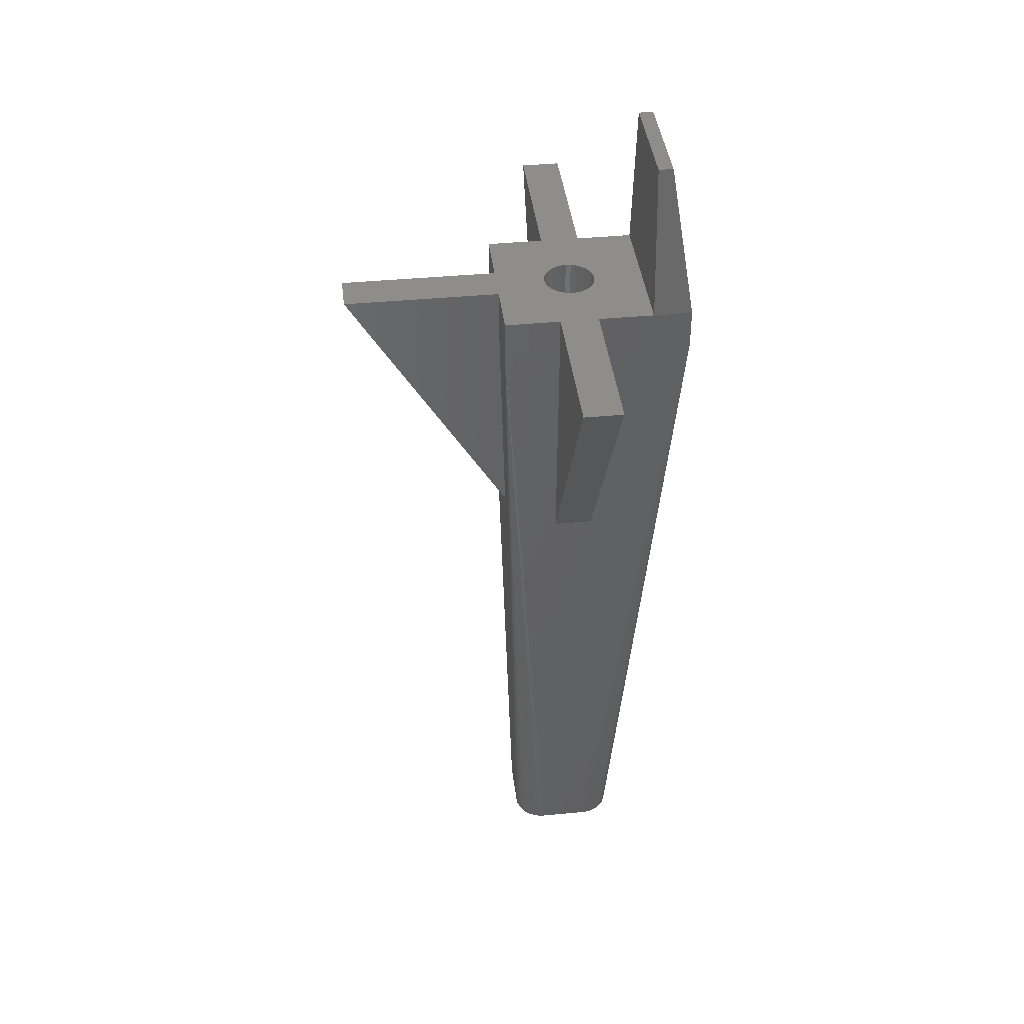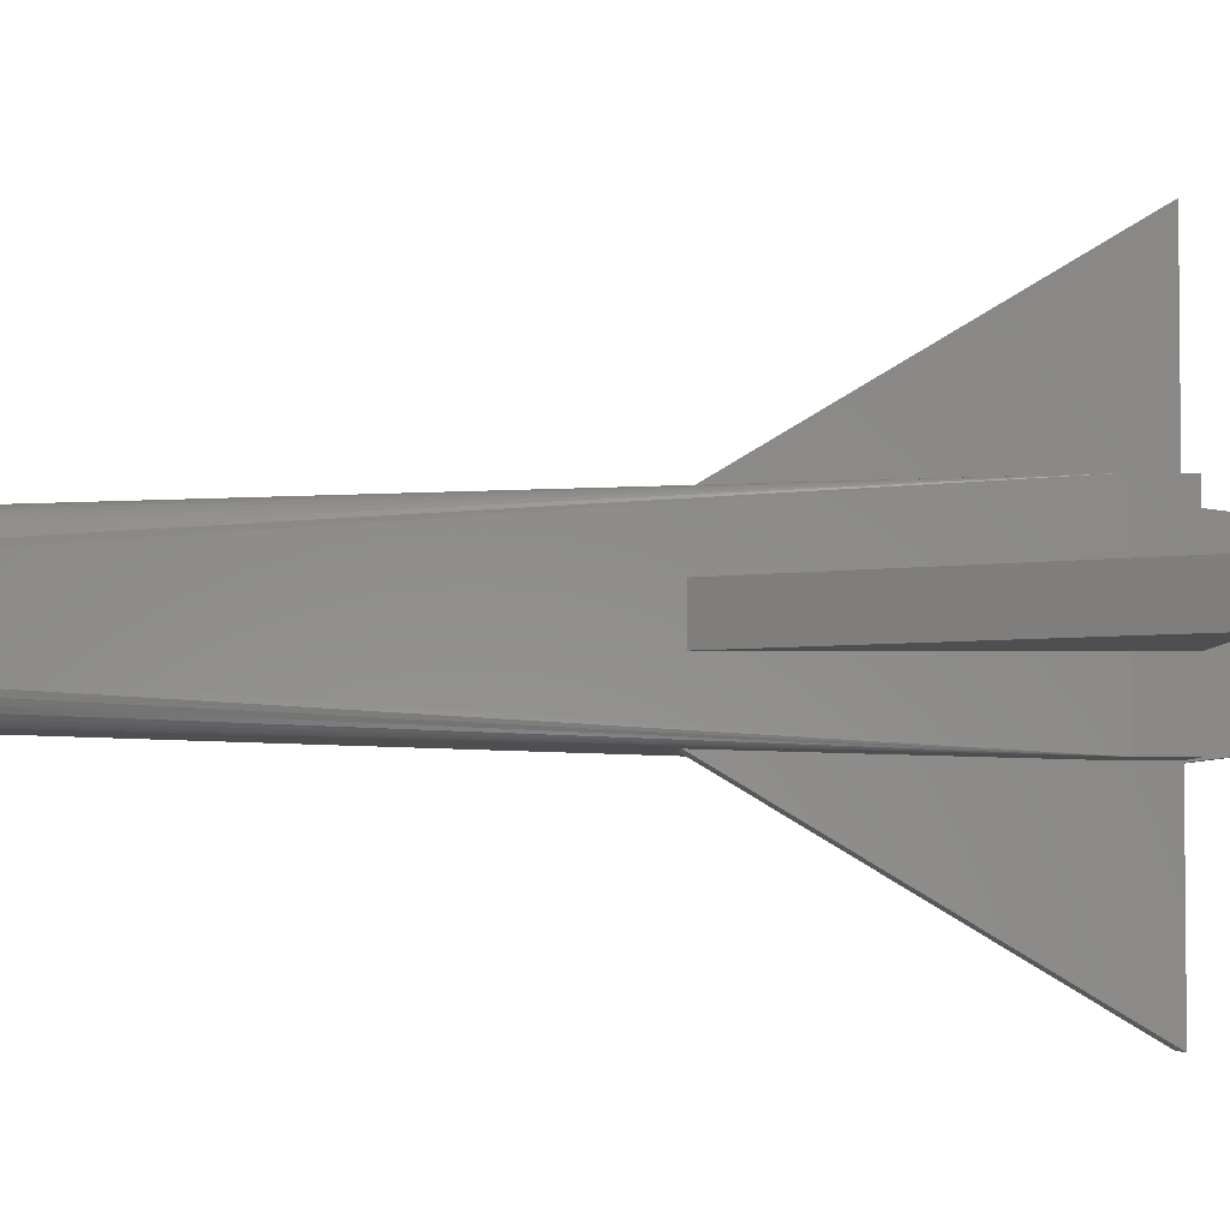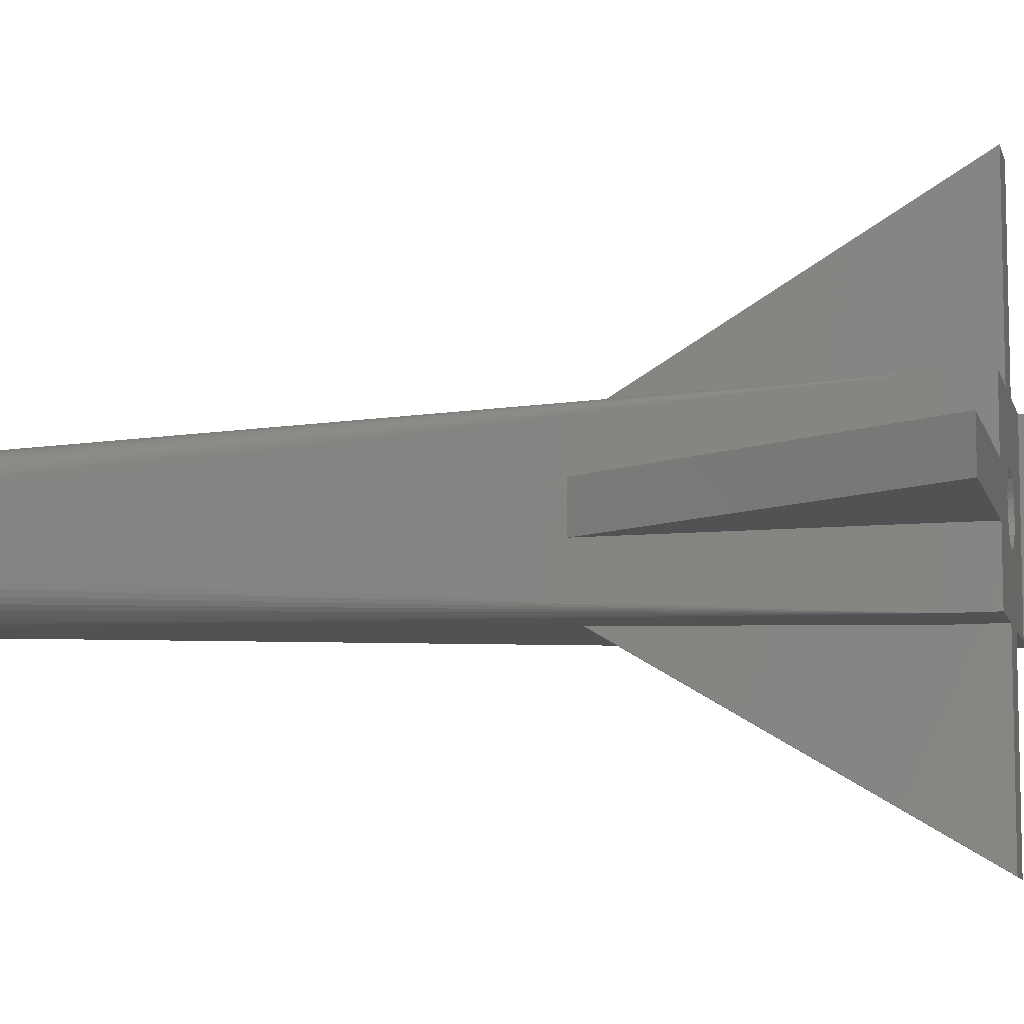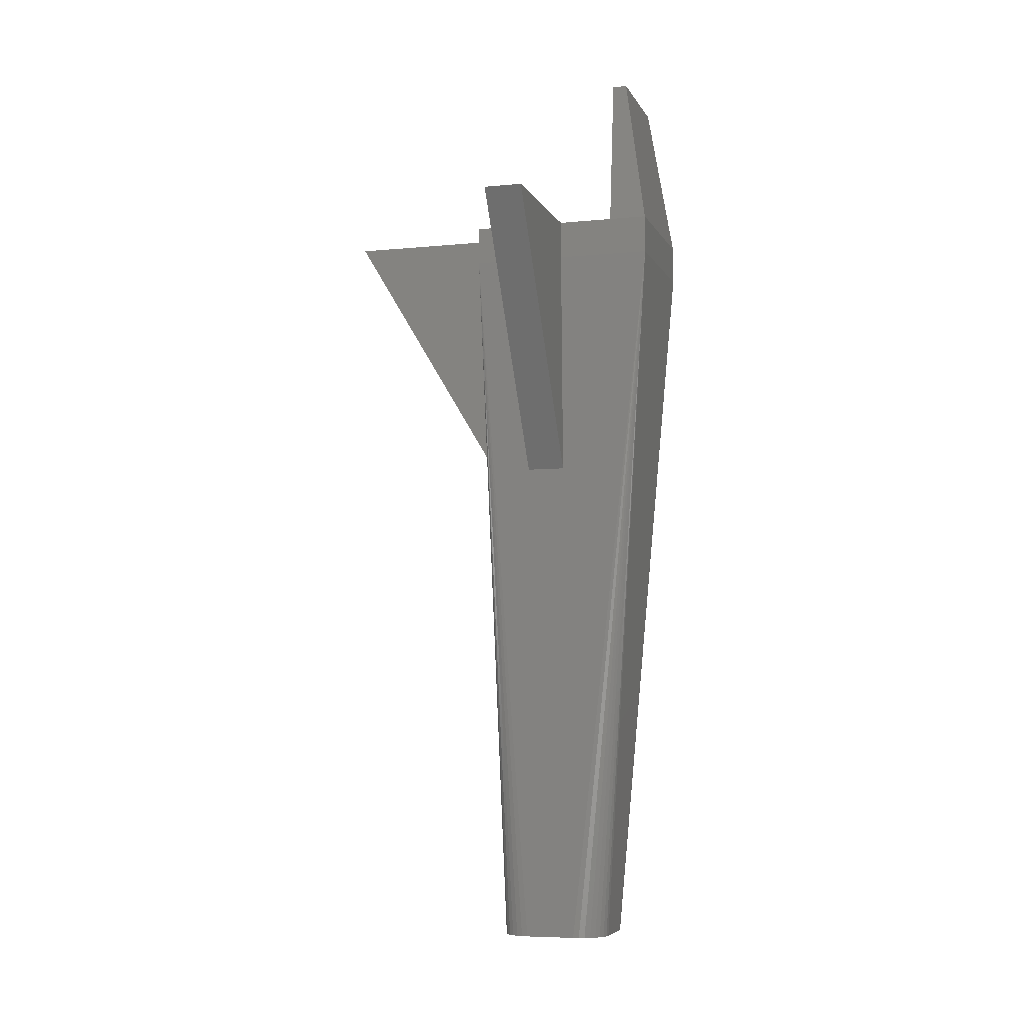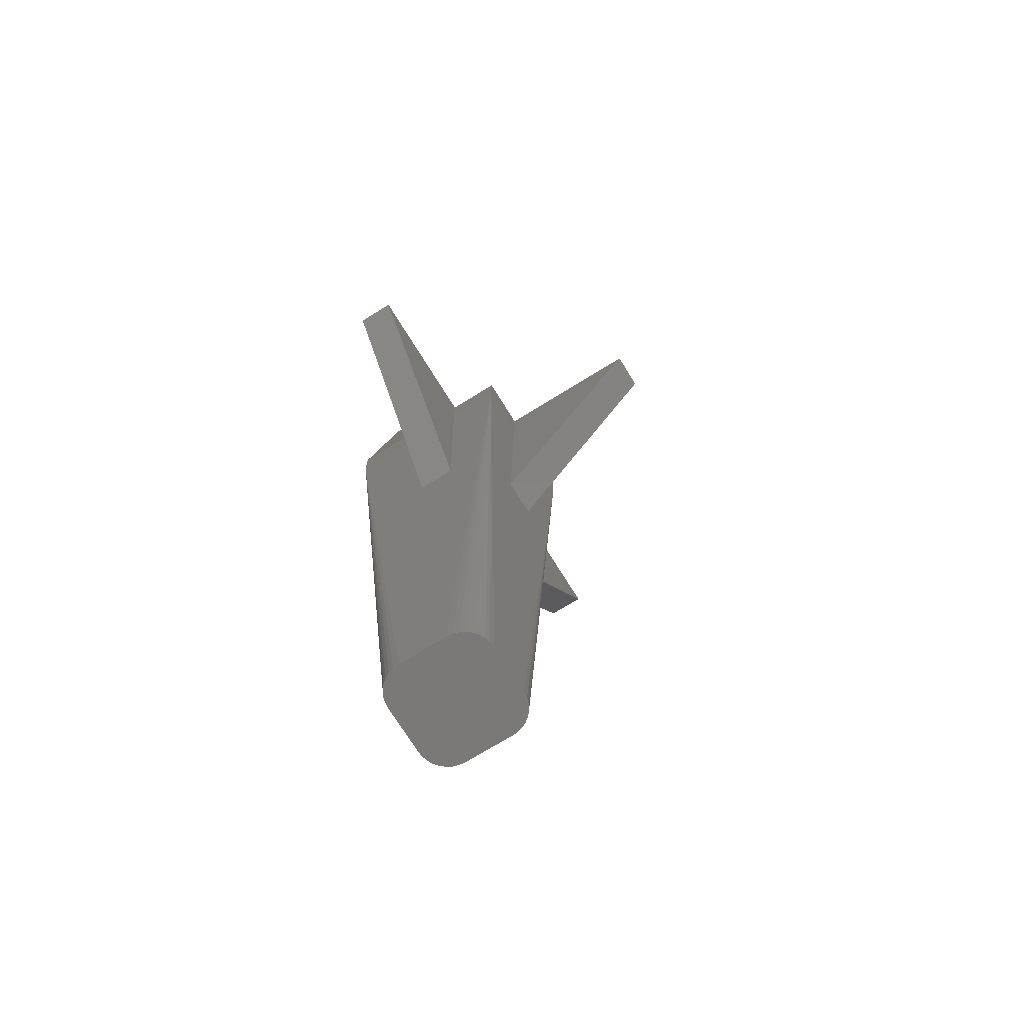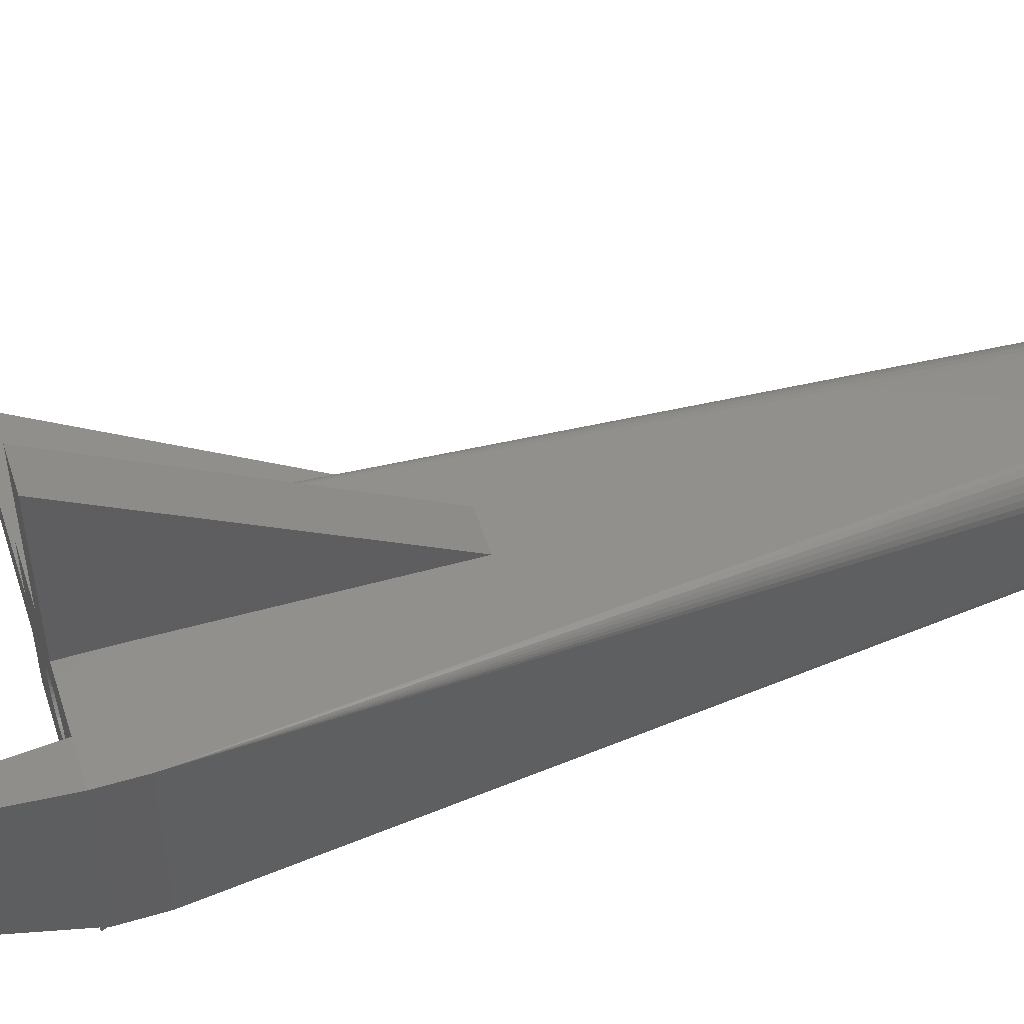
<metadata>
{"format":"stl","ext":"stl","renderer":"f3d","projection":"perspective","resolution":1024,"background":"white","views":[{"elev":40.6,"azim":-6.7,"up":"+Z"},{"elev":-4.1,"azim":-92.5,"up":"+Y"},{"elev":-9.3,"azim":-76.8,"up":"+Y"},{"elev":-6.4,"azim":16.6,"up":"+Z"},{"elev":-72.5,"azim":-148.3,"up":"+Z"},{"elev":52.1,"azim":72.2,"up":"+Y"}]}
</metadata>
<code>
# stl→obj: 138 verts, 272 faces
v 9.7 -9.7 100
v 11.57 -7.275 120
v 9.7 -7.275 120
v 14.7 -9.7 100
v -7.198 -4.055 0
v -9.7 -9.7 95
v -7.275 -3.275 0
v 7.275 3.275 0
v 7.198 4.055 0
v 14.7 9.7 95
v 14.7 9.7 100
v 11.57 7.275 120
v 6.601 5.497 0
v 6.103 6.103 0
v -9.7 -2.5 100
v -9.7 -2.5 95
v -9.7 -9.7 100
v -9.7 2.5 95
v -9.7 9.7 100
v -9.7 9.7 95
v -9.7 2.5 100
v 4.806 6.971 0
v 4.055 7.198 0
v 6.971 4.806 0
v -7.275 3.275 0
v -8.931 -2.5 64.89
v -8.931 2.5 64.89
v -2.5 -9.7 100
v -2.5 -9.7 95
v 2.5 -9.7 95
v 2.5 -9.7 100
v 14.7 -9.7 95
v 9.7 9.7 100
v 9.7 7.275 120
v 5.497 6.601 0
v -4.055 -7.198 0
v -4.806 -6.971 0
v 2.5 9.7 95
v 2.5 9.7 100
v -2.5 9.7 95
v -2.5 9.7 100
v 2.5 8.931 64.89
v 3.275 7.275 0
v -2.5 8.931 64.89
v -3.275 7.275 0
v 6.971 -4.806 0
v 7.198 -4.055 0
v -6.103 -6.103 0
v -6.601 -5.497 0
v 3.275 -7.275 0
v 4.055 -7.198 0
v -2.5 -8.931 64.89
v -3.275 -7.275 0
v 2.5 -8.931 64.89
v 7.275 -3.275 0
v 5.497 -6.601 0
v 6.103 -6.103 0
v -6.971 -4.806 0
v -5.497 -6.601 0
v -6.601 5.497 0
v -6.103 6.103 0
v -4.806 6.971 0
v -4.055 7.198 0
v 6.601 -5.497 0
v 4.806 -6.971 0
v -5.497 6.601 0
v -6.971 4.806 0
v -7.198 4.055 0
v 2.5 30 100
v -2.5 30 100
v -30 2.5 100
v -30 -2.5 100
v 2.5 -30 100
v -2.5 -30 100
v 3.095 1.282 87
v 2.785 1.861 100
v 2.785 1.861 87
v 3.095 1.282 100
v -3.35 0 100
v -3.286 0.6536 87
v -3.286 0.6536 100
v -3.35 0 87
v 2.369 2.369 100
v 2.369 2.369 87
v 0 3.35 87
v 0.6536 3.286 100
v 0 3.35 100
v 0.6536 3.286 87
v 1.282 3.095 100
v 1.282 3.095 87
v -1.861 2.785 87
v -1.282 3.095 100
v -1.861 2.785 100
v -1.282 3.095 87
v -3.095 1.282 87
v -3.095 1.282 100
v 3.286 -0.6536 87
v 3.35 0 100
v 3.35 0 87
v 3.286 -0.6536 100
v 1.282 -3.095 87
v 0.6536 -3.286 100
v 1.282 -3.095 100
v 0.6536 -3.286 87
v 3.286 0.6536 87
v 3.286 0.6536 100
v 1.861 2.785 87
v 1.861 2.785 100
v -0.6536 3.286 87
v -0.6536 3.286 100
v -2.785 1.861 87
v -2.785 1.861 100
v -2.369 2.369 87
v -2.369 2.369 100
v 3.095 -1.282 87
v 3.095 -1.282 100
v 2.369 -2.369 87
v 1.861 -2.785 100
v 2.369 -2.369 100
v 1.861 -2.785 87
v 2.785 -1.861 87
v 2.785 -1.861 100
v 0 -3.35 100
v 0 -3.35 87
v -0.6536 -3.286 87
v -1.282 -3.095 87
v -1.861 -2.785 87
v -2.369 -2.369 87
v -2.785 -1.861 87
v -3.095 -1.282 87
v -3.286 -0.6536 87
v -1.861 -2.785 100
v -1.282 -3.095 100
v -0.6536 -3.286 100
v -2.369 -2.369 100
v -2.785 -1.861 100
v -3.095 -1.282 100
v -3.286 -0.6536 100
f 1 2 3
f 2 1 4
f 5 6 7
f 8 9 10
f 2 11 12
f 11 2 4
f 13 14 10
f 6 15 16
f 15 6 17
f 18 19 20
f 19 18 21
f 22 23 10
f 9 24 10
f 25 26 27
f 26 25 7
f 27 20 25
f 20 27 18
f 6 26 7
f 26 6 16
f 6 28 17
f 28 6 29
f 30 1 31
f 32 1 30
f 1 32 4
f 33 12 11
f 12 33 34
f 35 22 10
f 14 35 10
f 4 10 11
f 10 4 32
f 24 13 10
f 36 6 37
f 10 33 11
f 38 33 10
f 33 38 39
f 40 19 41
f 19 40 20
f 10 42 38
f 42 43 44
f 43 42 10
f 44 20 40
f 45 44 43
f 44 45 20
f 32 46 47
f 48 6 49
f 32 50 51
f 6 52 29
f 52 53 54
f 53 52 6
f 54 32 30
f 50 54 53
f 54 50 32
f 34 2 12
f 2 34 3
f 10 55 8
f 55 10 32
f 32 56 57
f 49 6 58
f 37 6 59
f 53 6 36
f 60 20 61
f 62 20 63
f 32 47 55
f 32 64 46
f 32 65 56
f 32 51 65
f 50 55 47
f 55 50 8
f 50 47 46
f 43 8 50
f 50 46 64
f 8 43 9
f 50 64 57
f 9 43 24
f 50 57 56
f 24 43 13
f 50 56 65
f 13 43 14
f 50 65 51
f 14 43 35
f 35 43 22
f 22 43 23
f 53 43 50
f 53 45 43
f 7 53 36
f 53 7 45
f 7 36 37
f 25 45 7
f 7 37 59
f 45 25 63
f 7 59 48
f 63 25 62
f 7 48 49
f 62 25 66
f 7 49 58
f 66 25 61
f 7 58 5
f 61 25 60
f 60 25 67
f 67 25 68
f 58 6 5
f 59 6 48
f 25 20 68
f 68 20 67
f 66 20 62
f 23 43 10
f 32 57 64
f 67 20 60
f 61 20 66
f 63 20 45
f 38 69 39
f 69 38 42
f 42 70 69
f 70 42 44
f 70 44 40
f 70 40 41
f 70 39 69
f 39 70 41
f 18 71 21
f 71 18 27
f 27 72 71
f 72 27 26
f 72 16 15
f 16 72 26
f 28 73 31
f 73 28 74
f 71 15 21
f 15 71 72
f 29 74 28
f 74 29 52
f 52 73 74
f 73 52 54
f 31 73 30
f 54 30 73
f 75 76 77
f 76 75 78
f 79 80 81
f 80 79 82
f 77 83 84
f 83 77 76
f 85 86 87
f 86 85 88
f 88 89 86
f 89 88 90
f 91 92 93
f 92 91 94
f 81 95 96
f 95 81 80
f 97 98 99
f 98 97 100
f 101 102 103
f 102 101 104
f 105 78 75
f 78 105 106
f 107 83 108
f 83 107 84
f 109 87 110
f 87 109 85
f 90 108 89
f 108 90 107
f 96 111 112
f 111 96 95
f 113 93 114
f 93 113 91
f 94 110 92
f 110 94 109
f 112 113 114
f 113 112 111
f 99 106 105
f 106 99 98
f 115 100 97
f 100 115 116
f 117 118 119
f 118 117 120
f 121 116 115
f 116 121 122
f 104 123 102
f 123 104 124
f 105 97 99
f 75 97 105
f 75 115 97
f 77 115 75
f 77 121 115
f 84 121 77
f 84 117 121
f 107 117 84
f 107 120 117
f 90 120 107
f 90 101 120
f 88 101 90
f 88 104 101
f 85 104 88
f 85 124 104
f 109 124 85
f 109 125 124
f 94 125 109
f 94 126 125
f 91 126 94
f 91 127 126
f 113 127 91
f 113 128 127
f 111 128 113
f 111 129 128
f 95 129 111
f 95 130 129
f 80 130 95
f 80 131 130
f 131 80 82
f 120 103 118
f 103 120 101
f 126 132 133
f 132 126 127
f 125 133 134
f 133 125 126
f 124 134 123
f 134 124 125
f 135 129 136
f 129 135 128
f 136 130 137
f 130 136 129
f 127 135 132
f 135 127 128
f 117 122 121
f 122 117 119
f 137 131 138
f 131 137 130
f 138 82 79
f 82 138 131
f 33 3 34
f 3 33 1
f 33 98 1
f 33 106 98
f 33 78 106
f 33 76 78
f 83 33 39
f 33 83 76
f 39 108 83
f 39 89 108
f 39 86 89
f 39 87 86
f 41 87 39
f 87 41 110
f 110 41 92
f 92 41 93
f 93 41 114
f 21 114 41
f 114 21 112
f 112 21 96
f 96 21 81
f 21 41 19
f 100 1 98
f 116 1 100
f 122 1 116
f 119 1 122
f 1 119 31
f 118 31 119
f 103 31 118
f 102 31 103
f 123 31 102
f 28 123 134
f 28 134 133
f 28 133 132
f 28 132 135
f 123 28 31
f 15 135 136
f 15 136 137
f 15 137 138
f 15 138 79
f 81 21 79
f 15 79 21
f 135 15 28
f 28 15 17

</code>
